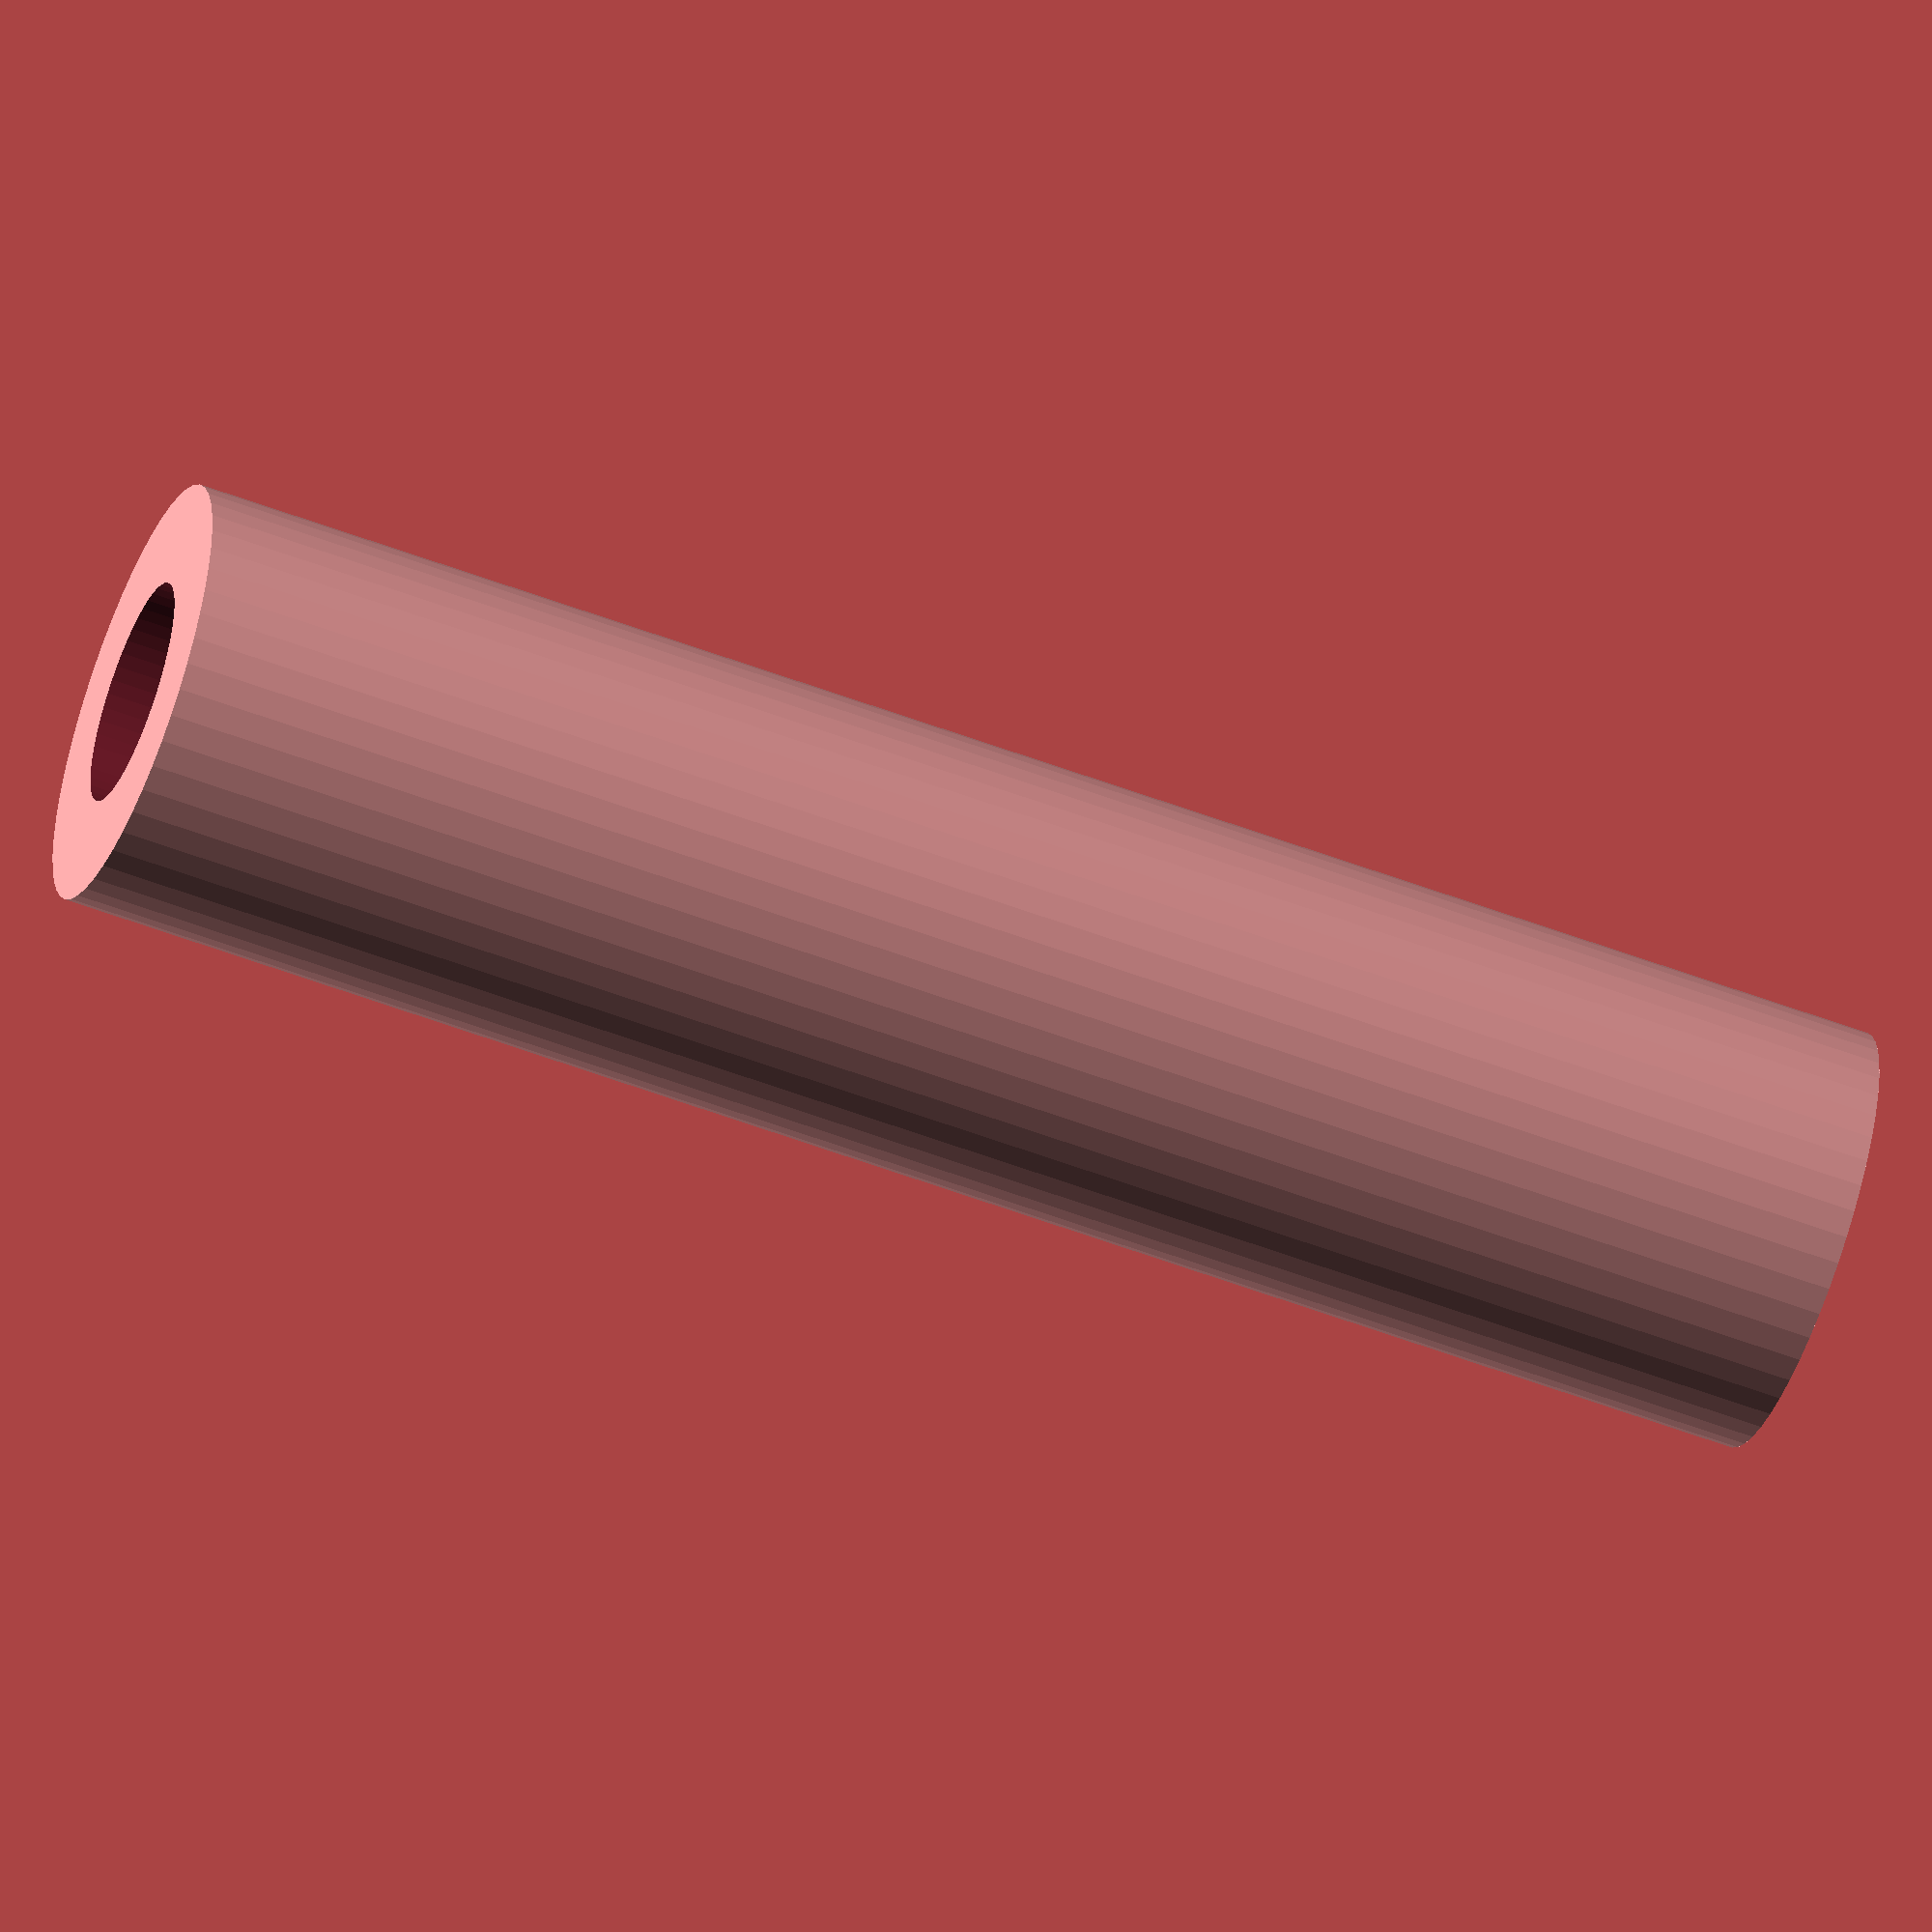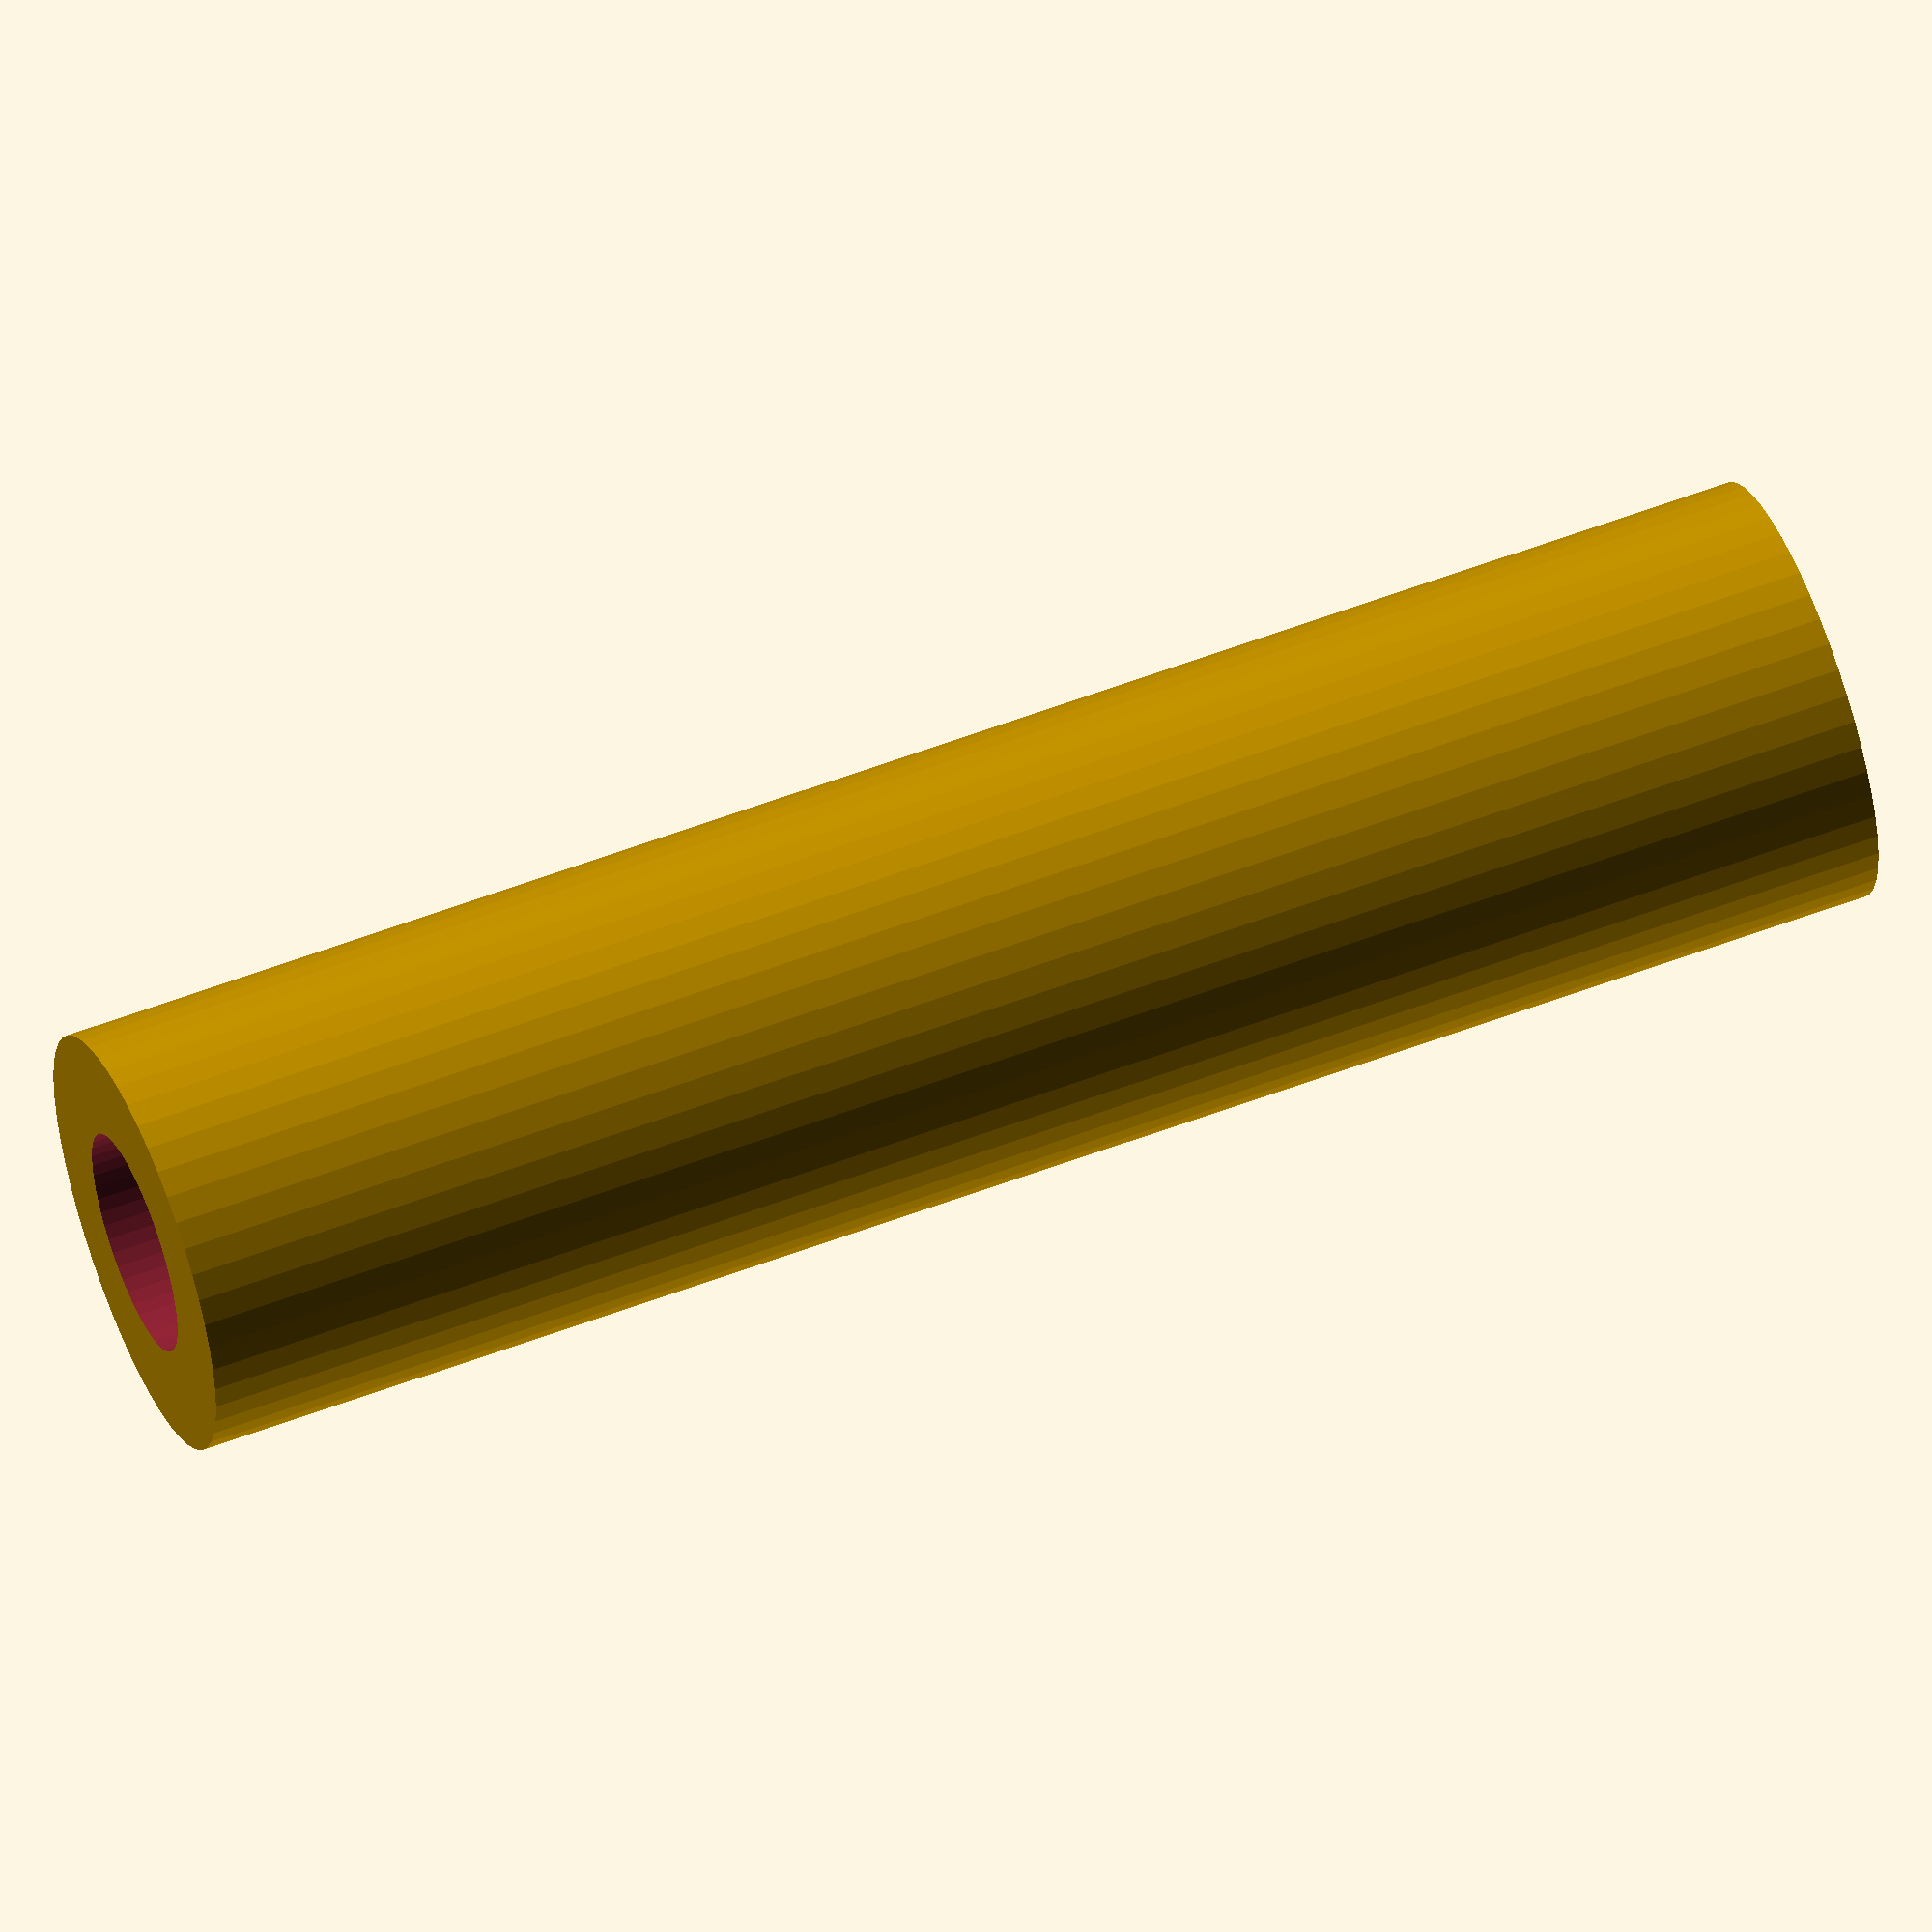
<openscad>
$fn = 50;


difference() {
	union() {
		translate(v = [0, 0, -39.0000000000]) {
			cylinder(h = 78, r = 9.5000000000);
		}
	}
	union() {
		translate(v = [0, 0, -100.0000000000]) {
			cylinder(h = 200, r = 5.0000000000);
		}
	}
}
</openscad>
<views>
elev=56.6 azim=10.9 roll=248.5 proj=o view=solid
elev=124.1 azim=37.7 roll=291.9 proj=o view=solid
</views>
